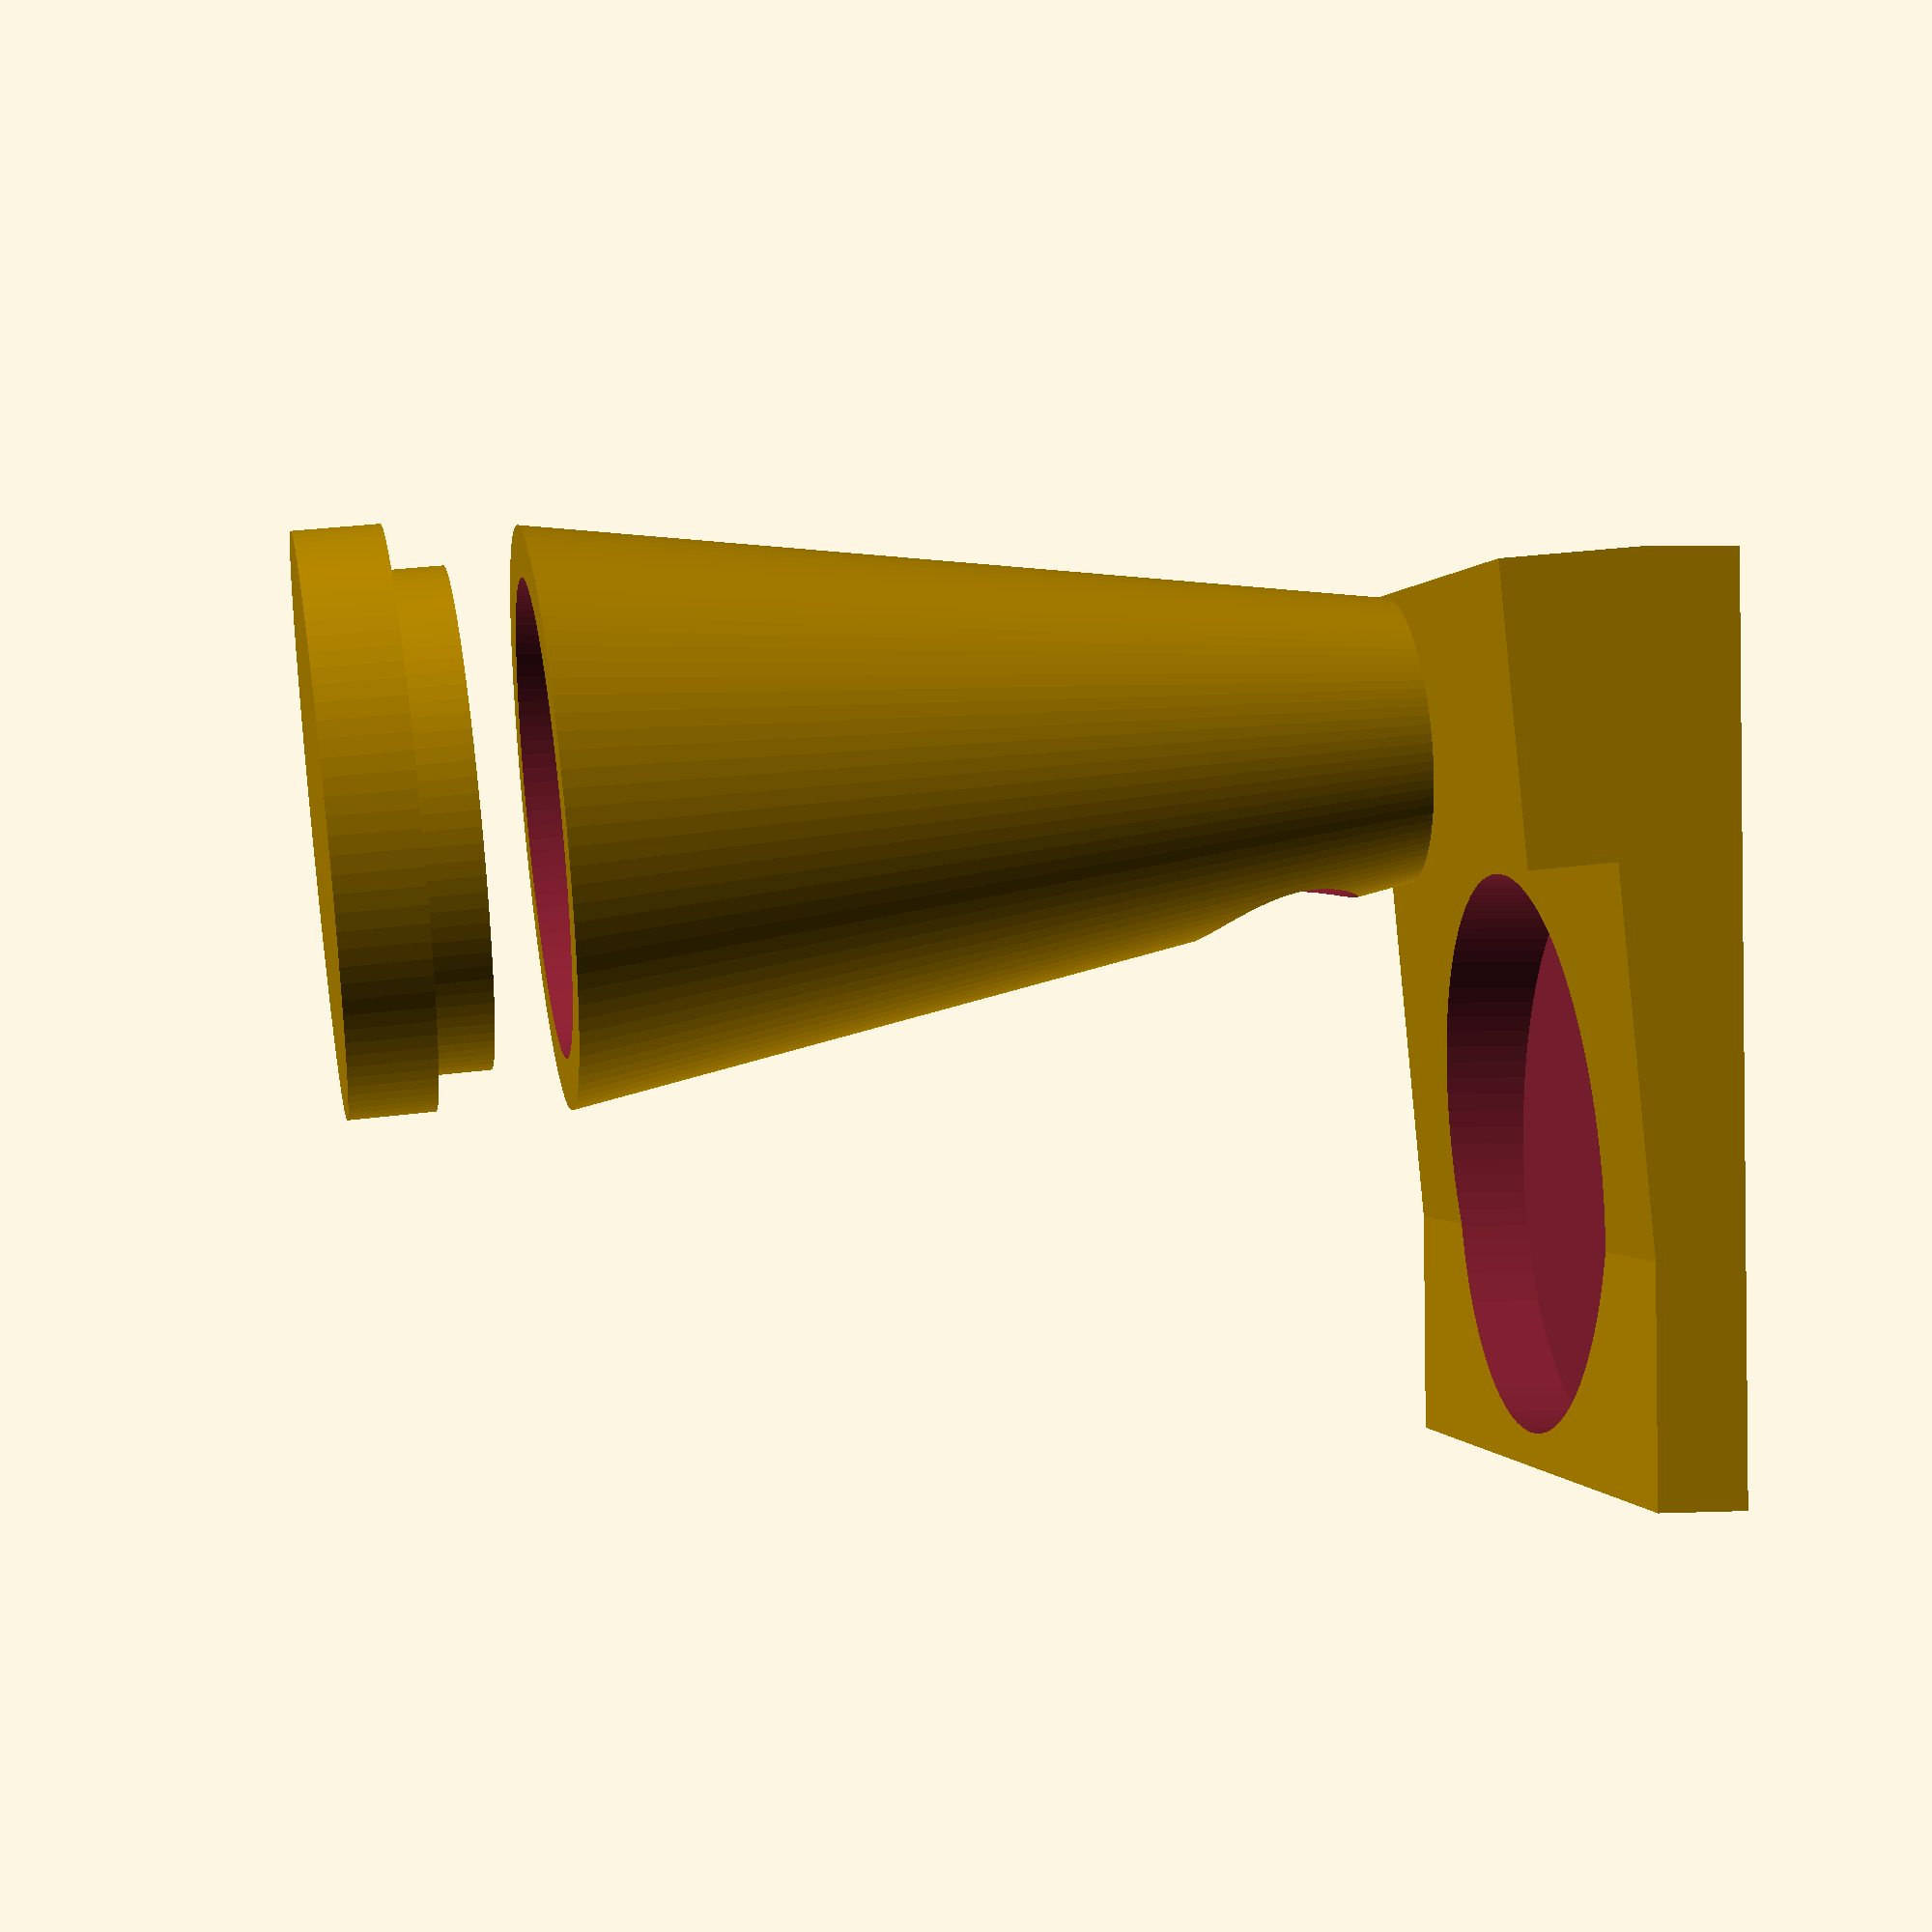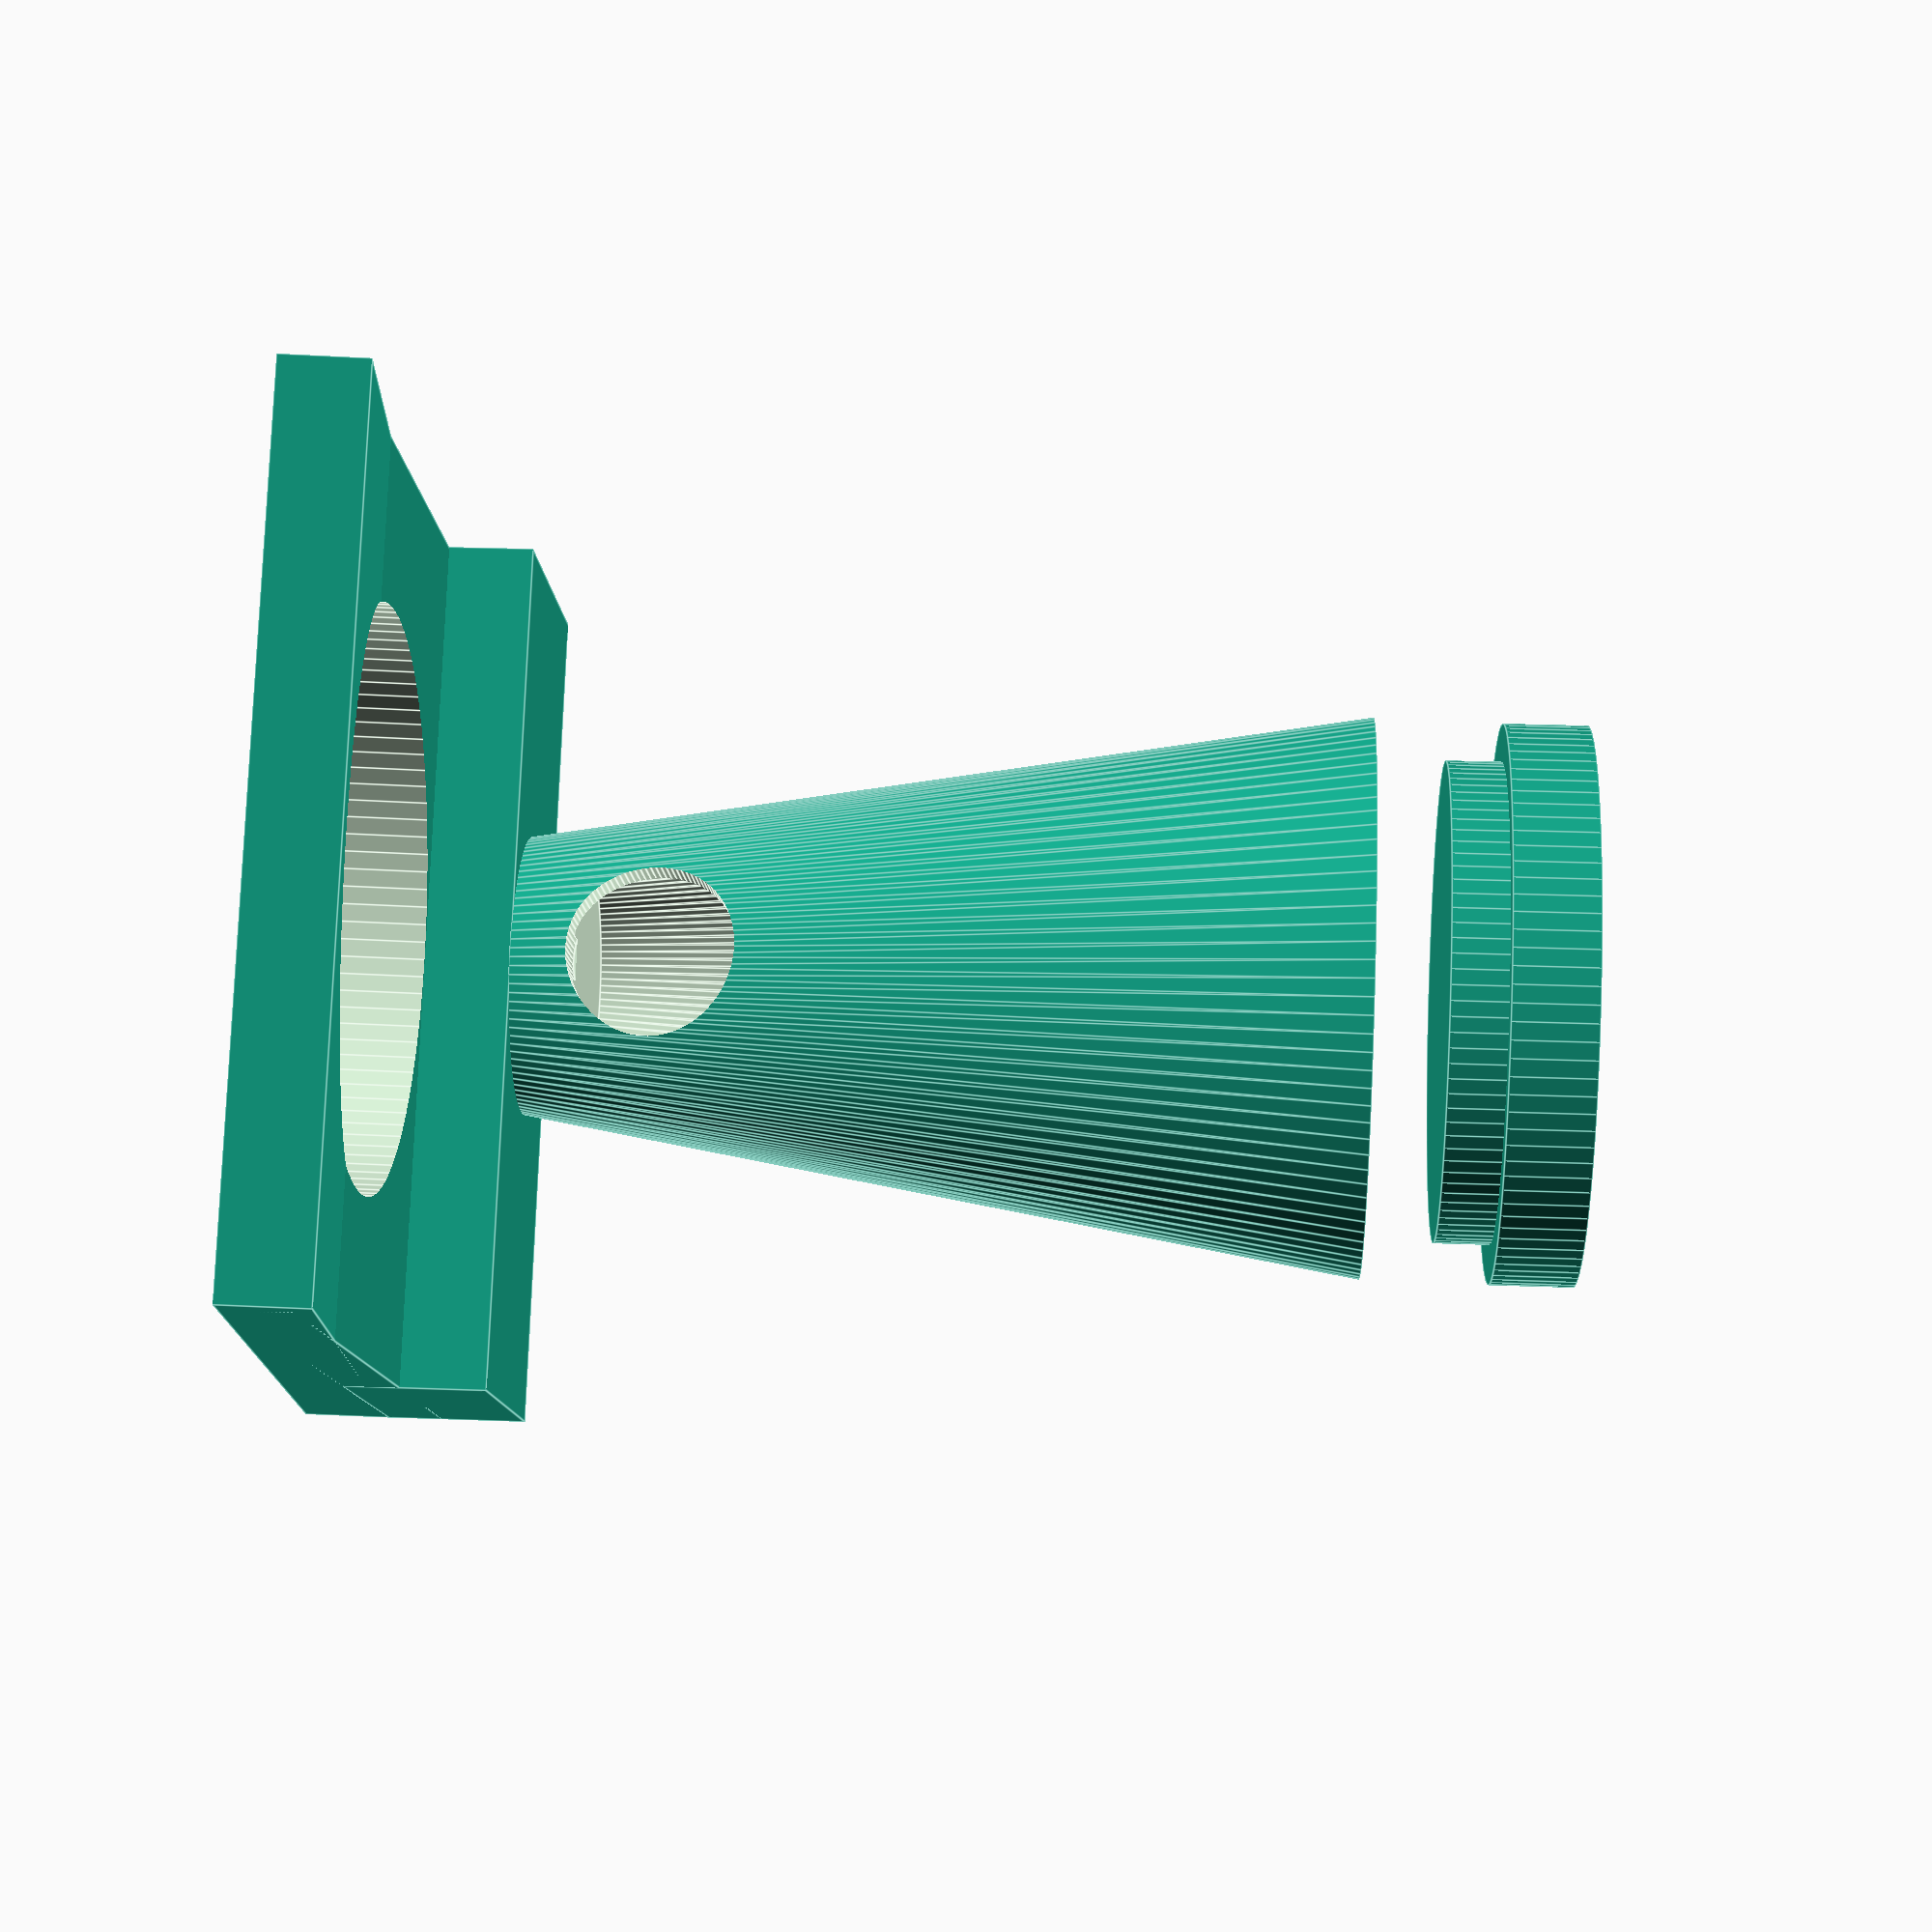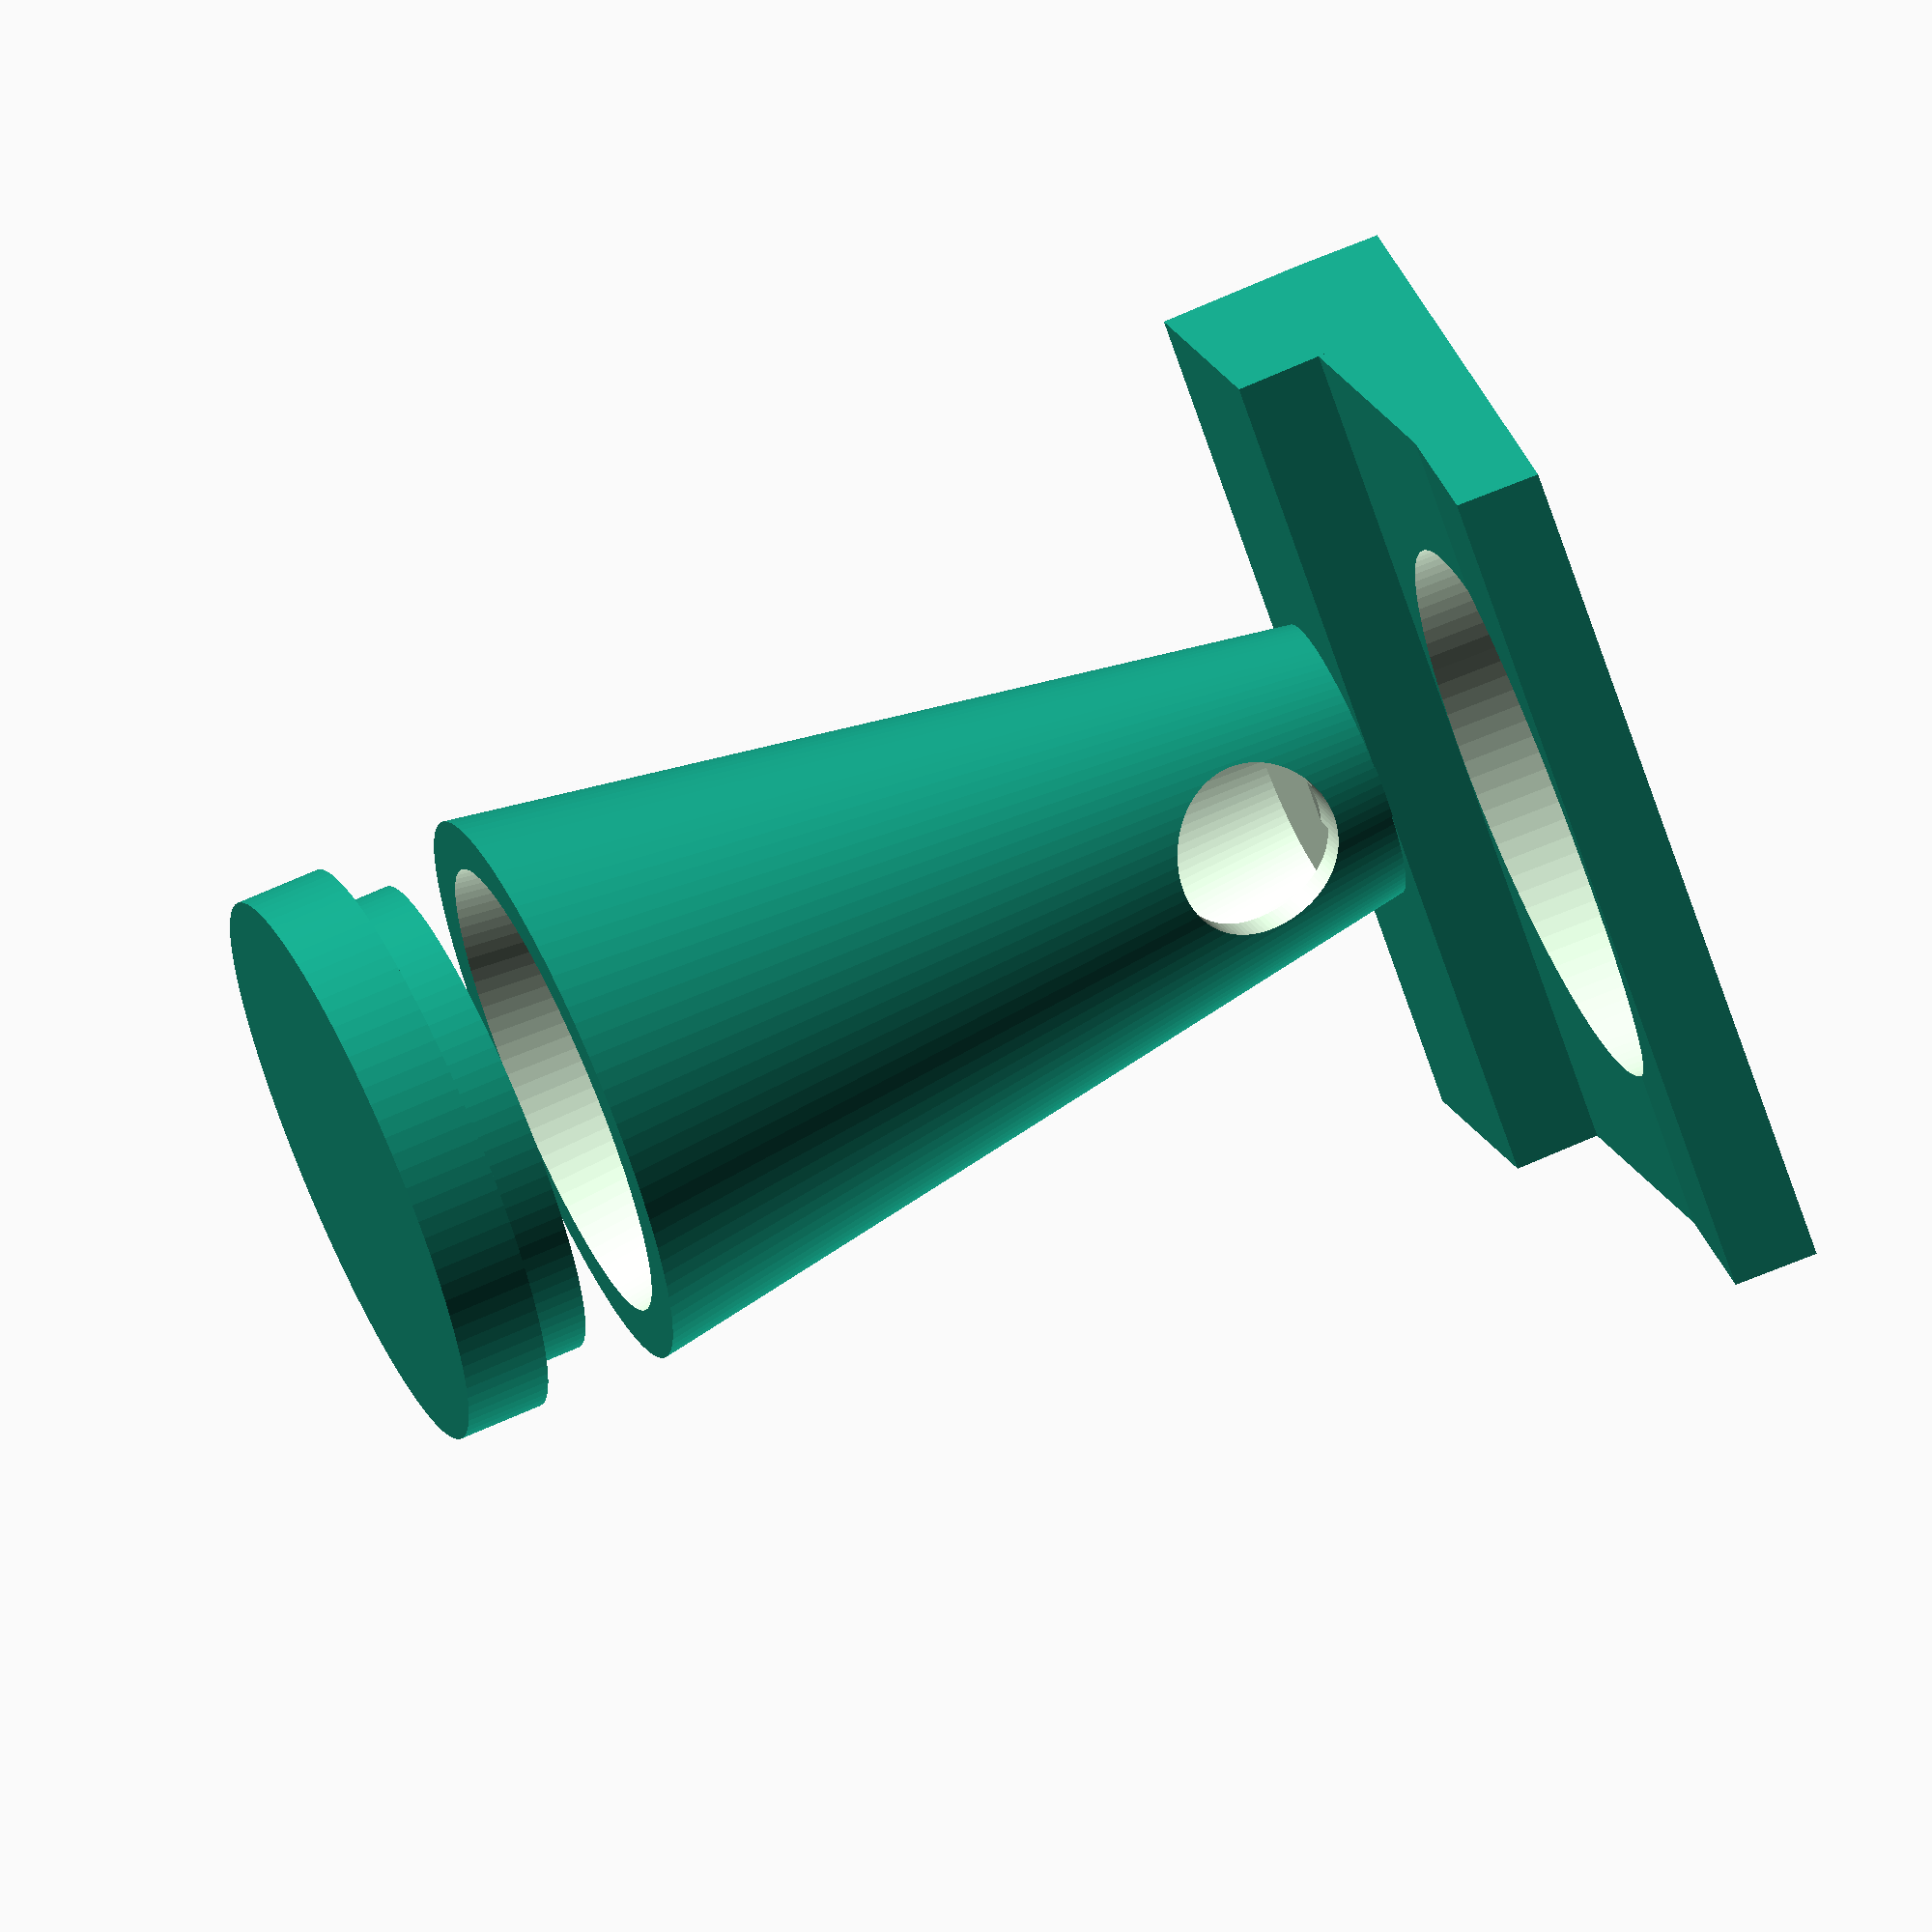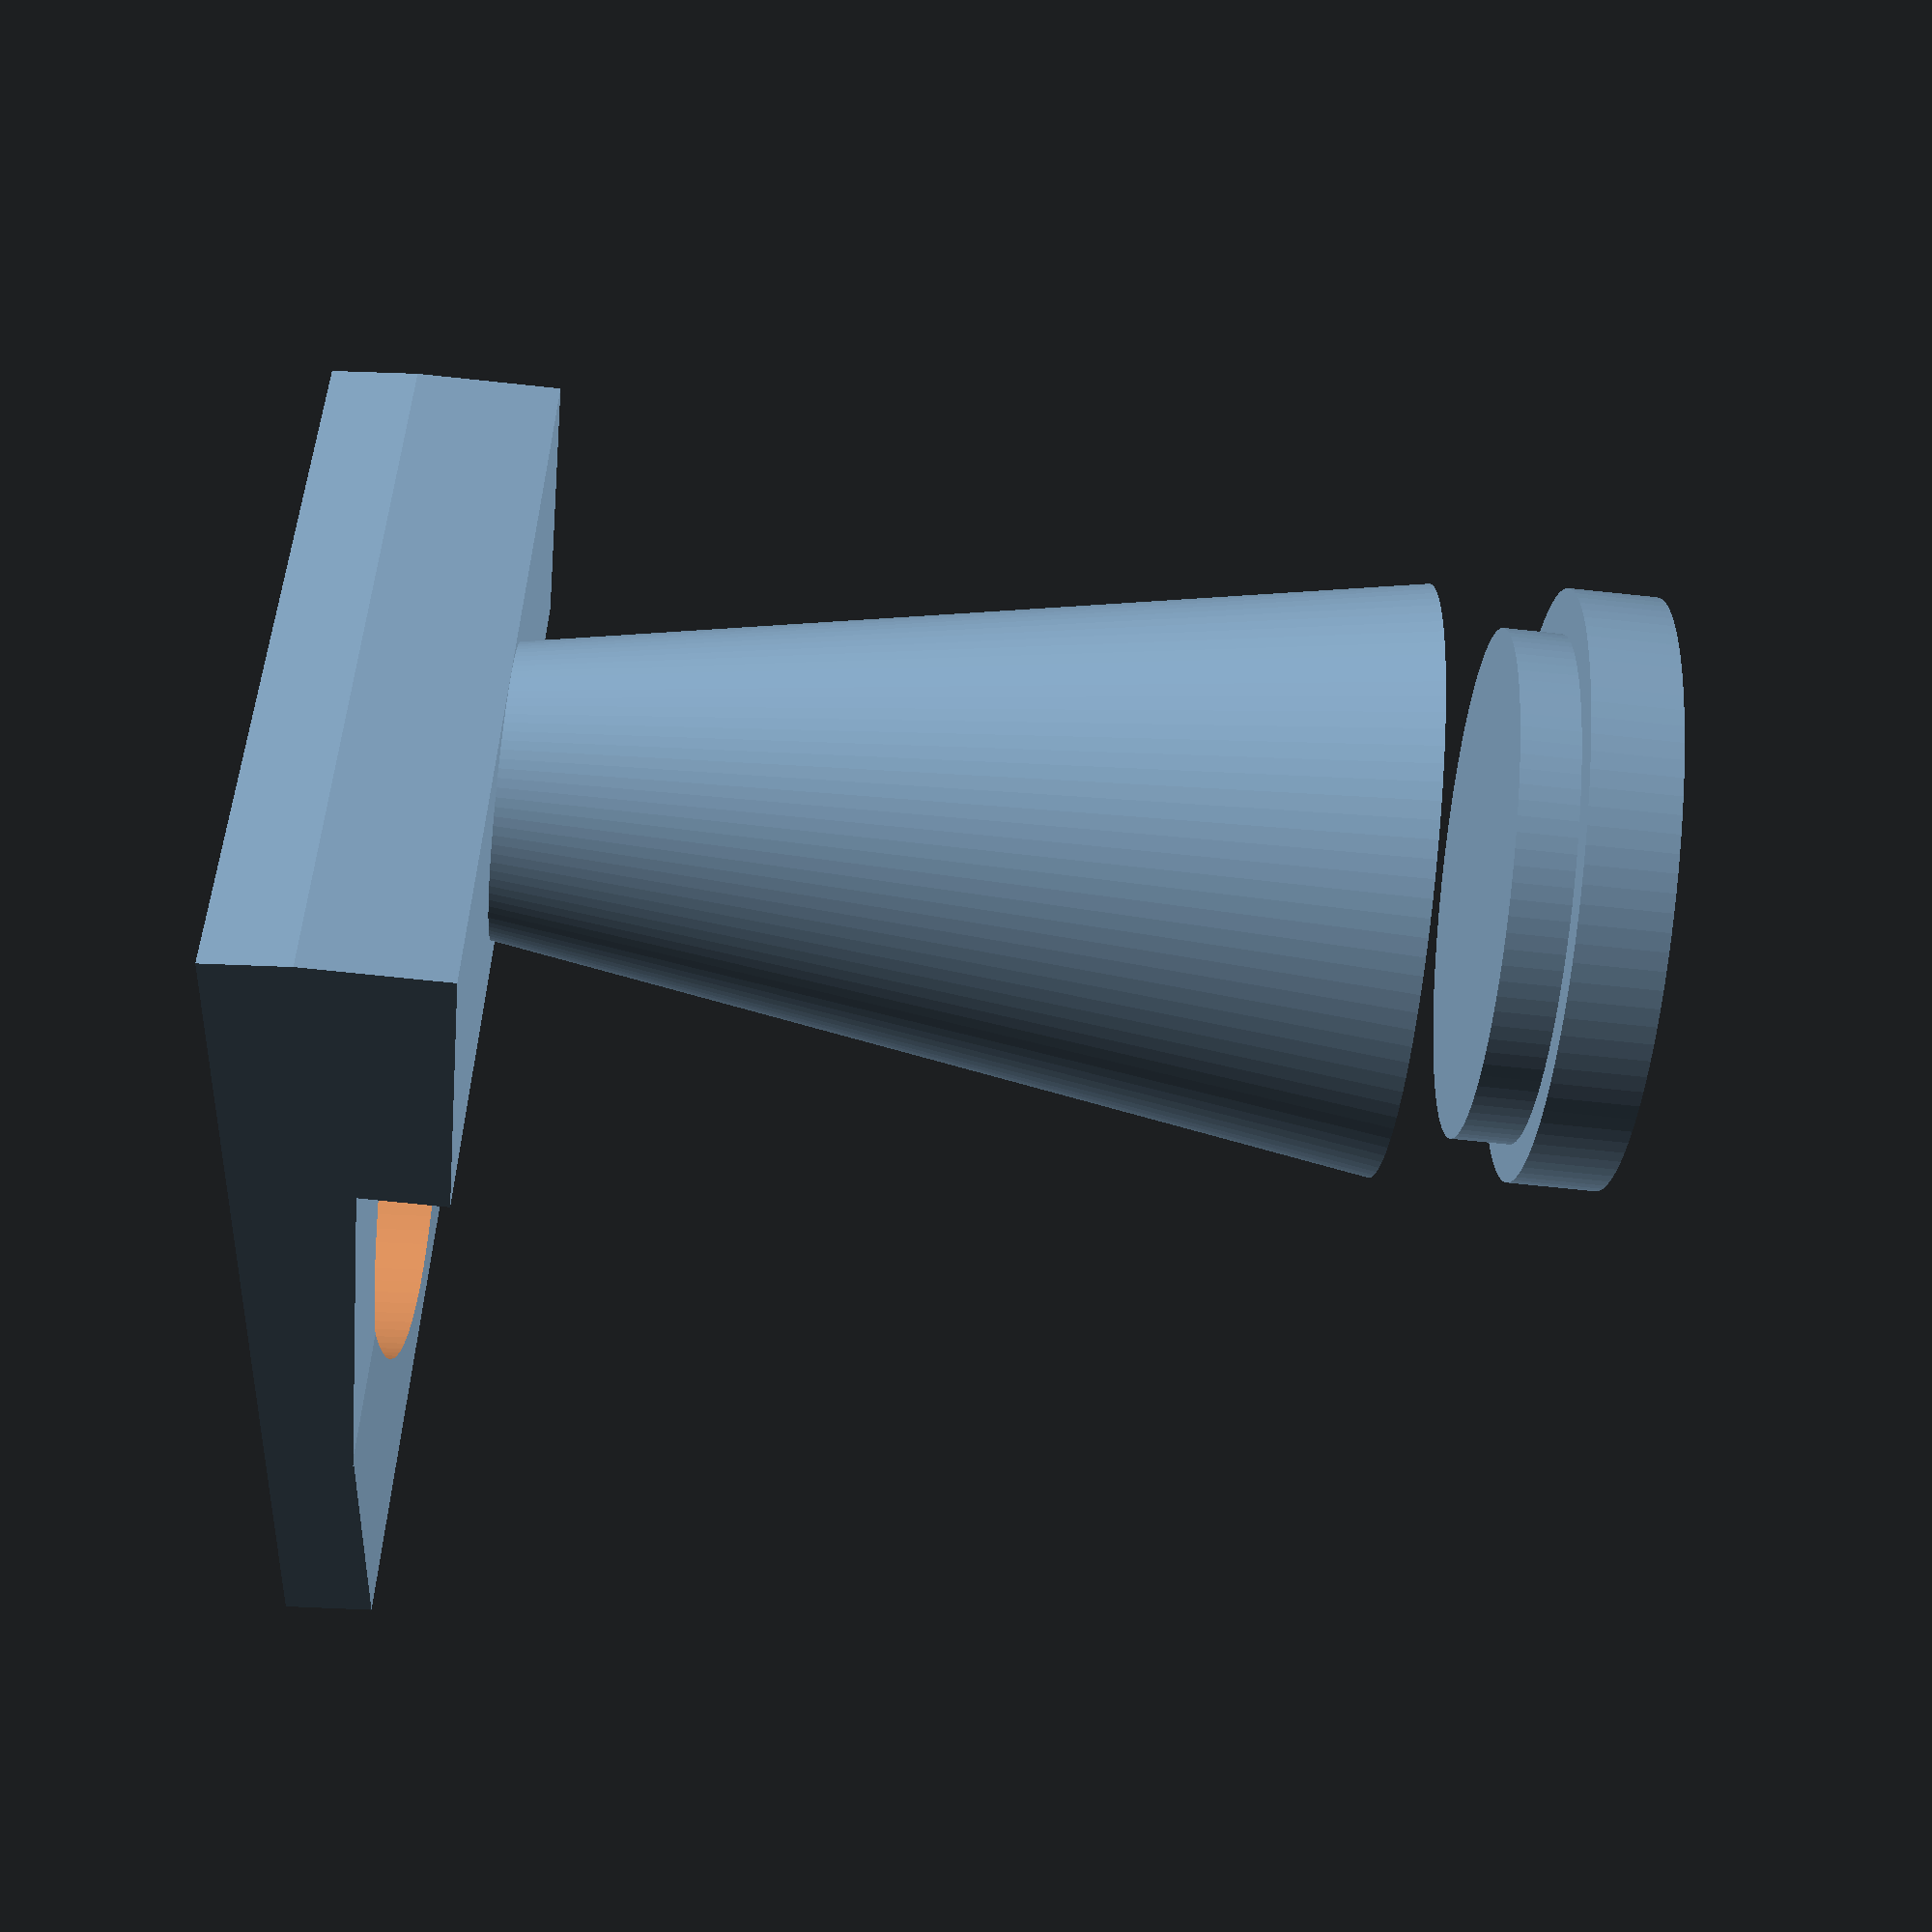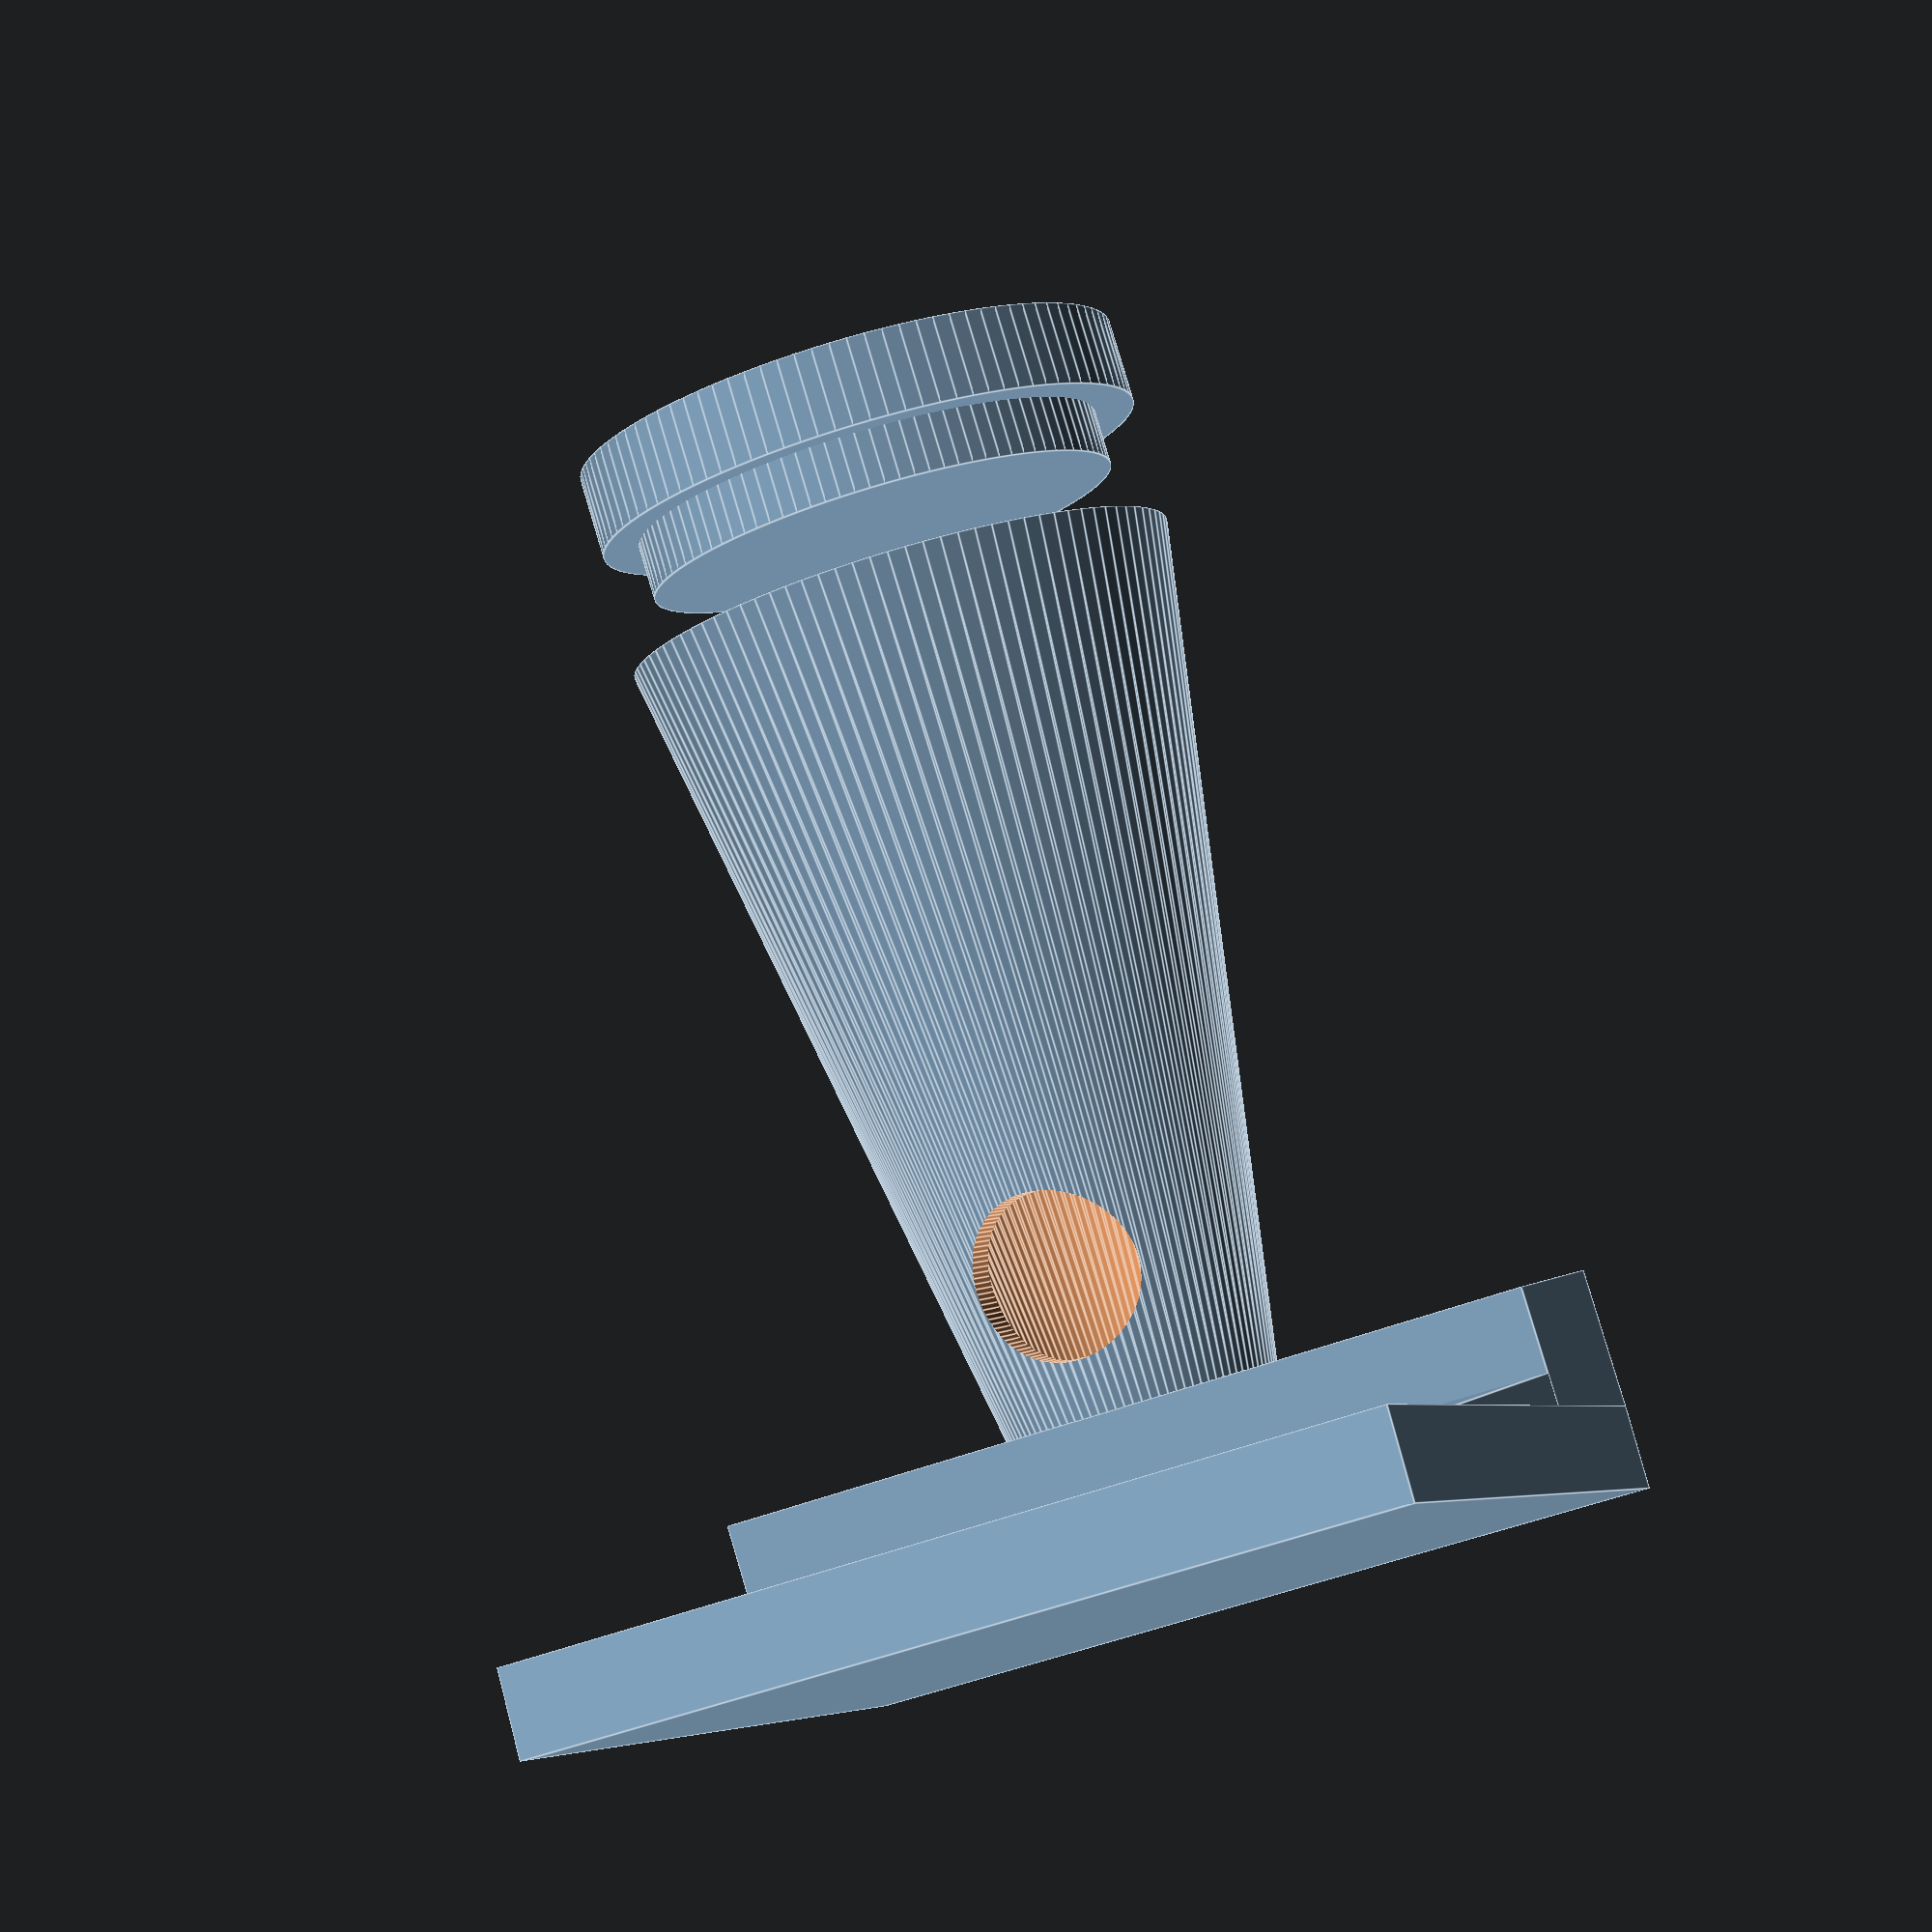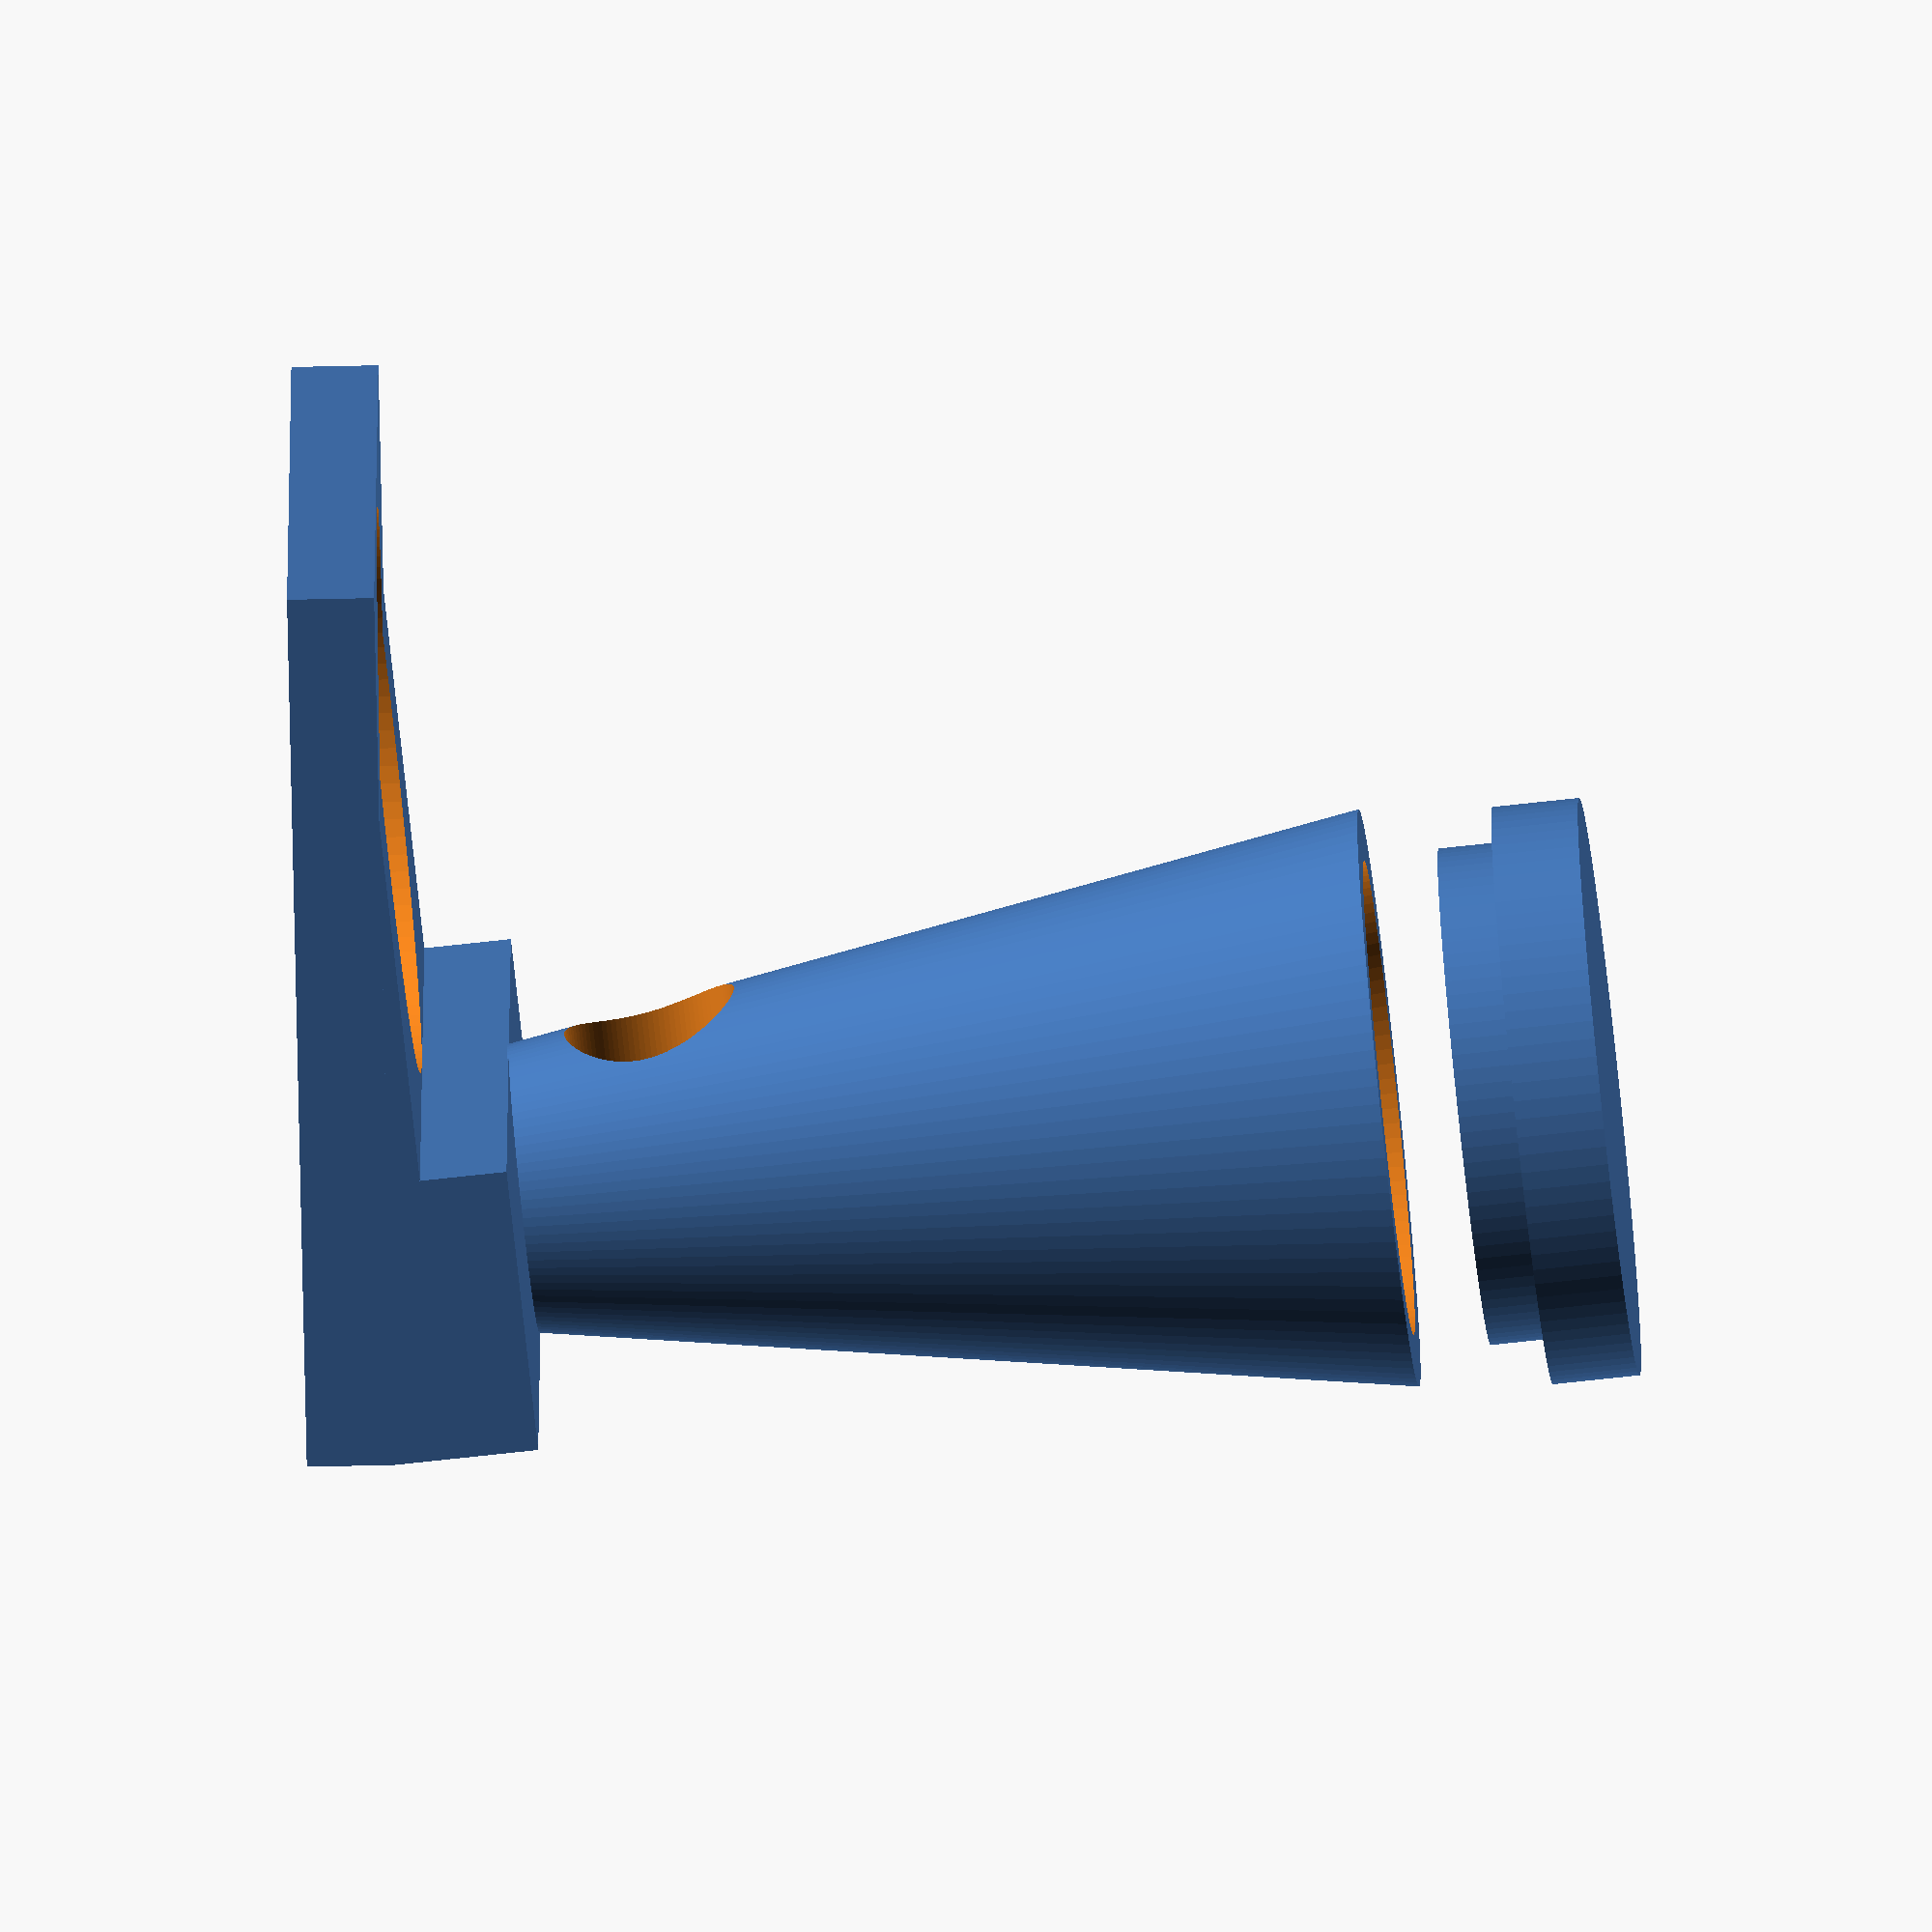
<openscad>
$fn = 100;
translate([15, 0, 75])rotate([-5, 0, 0]) difference(){
cylinder(h = 300, r1 = 50, r2 = 100);
translate([0, 0 , 21])cylinder(h = 330, r1 = 40, r2 = 90);
translate([0, 70, 50]) rotate([90, 0, 0]) cylinder(h = 40, r = 30);
}

difference(){
union(){
translate([-140, -55, 30])rotate([-5, 0, 0]) cube([300, 300, 20]);
translate([-140, -55, 0]) cube([300, 310, 30]);
}
translate([10, 145, 5])cylinder(h = 50, r = 98);
}
translate([-140, -55, 30])rotate([-5, 0, 0]) cube([300, 100, 50]);

translate([15, 26, 420])rotate([-5, 0, 0]) cylinder(h = 30, r = 100);
translate([15, 26, 400])rotate([-5, 0, 0]) cylinder(h = 30, r = 86);

</openscad>
<views>
elev=356.9 azim=176.8 roll=81.1 proj=p view=solid
elev=231.9 azim=49.5 roll=273.2 proj=p view=edges
elev=101.8 azim=209.2 roll=111.5 proj=o view=solid
elev=126.4 azim=9.9 roll=267.4 proj=p view=wireframe
elev=101.0 azim=201.4 roll=14.8 proj=p view=edges
elev=61.8 azim=282.7 roll=271.3 proj=o view=wireframe
</views>
